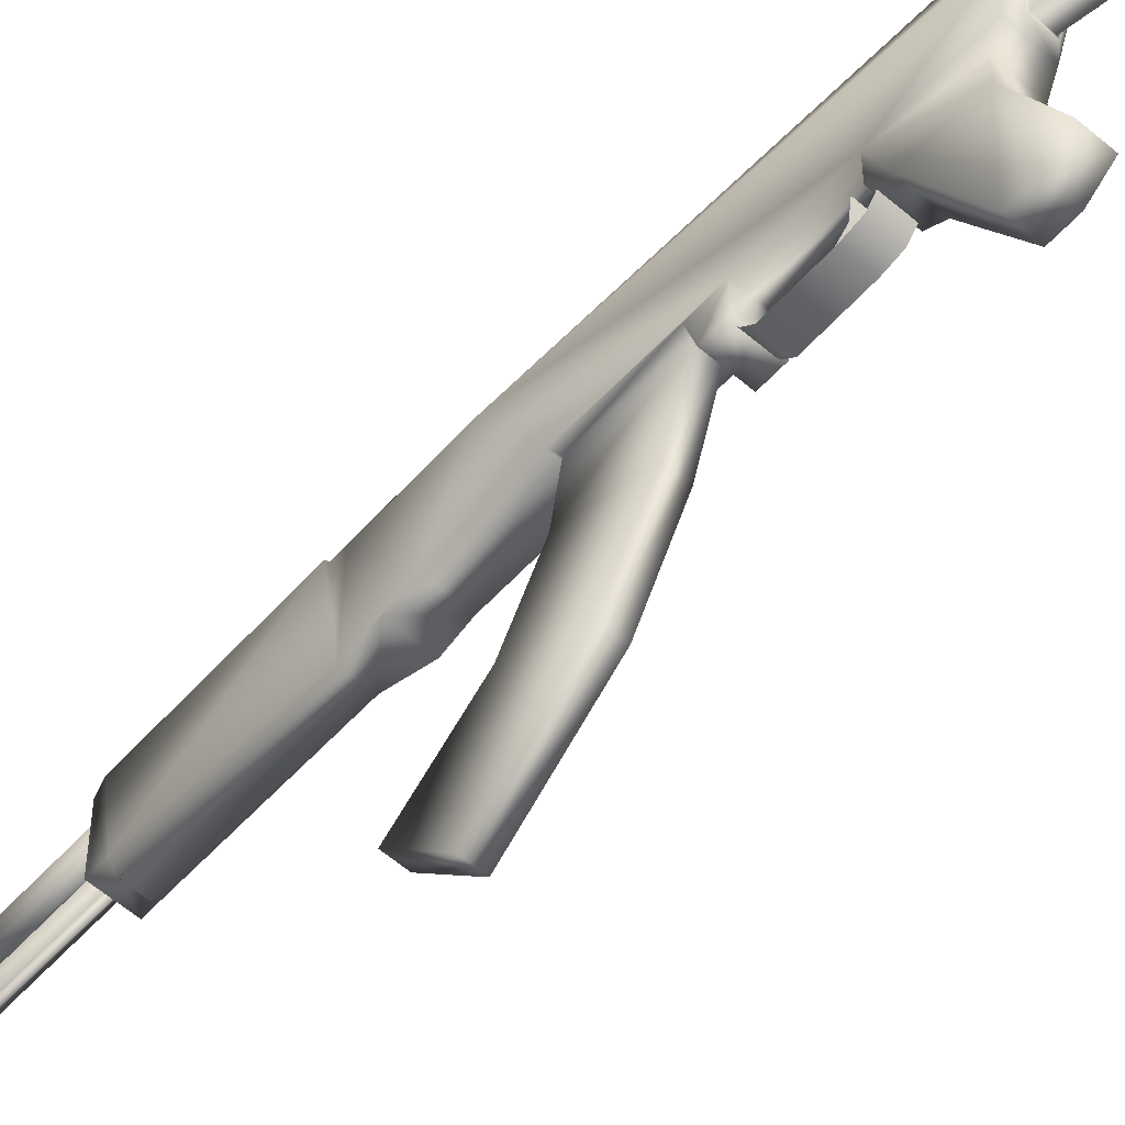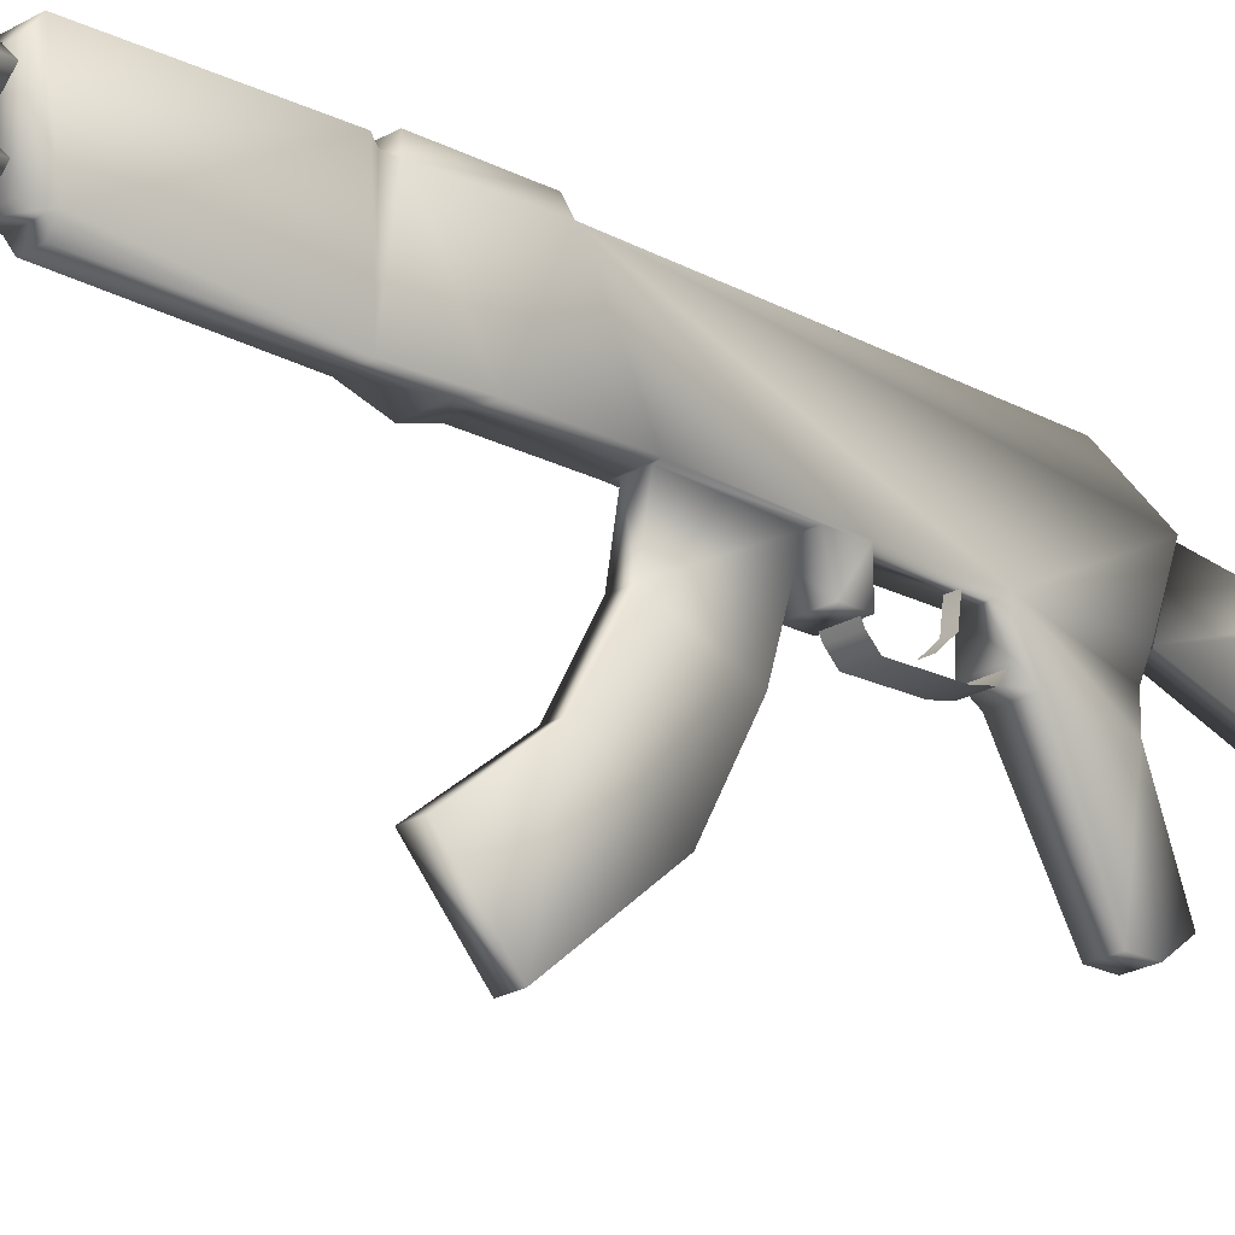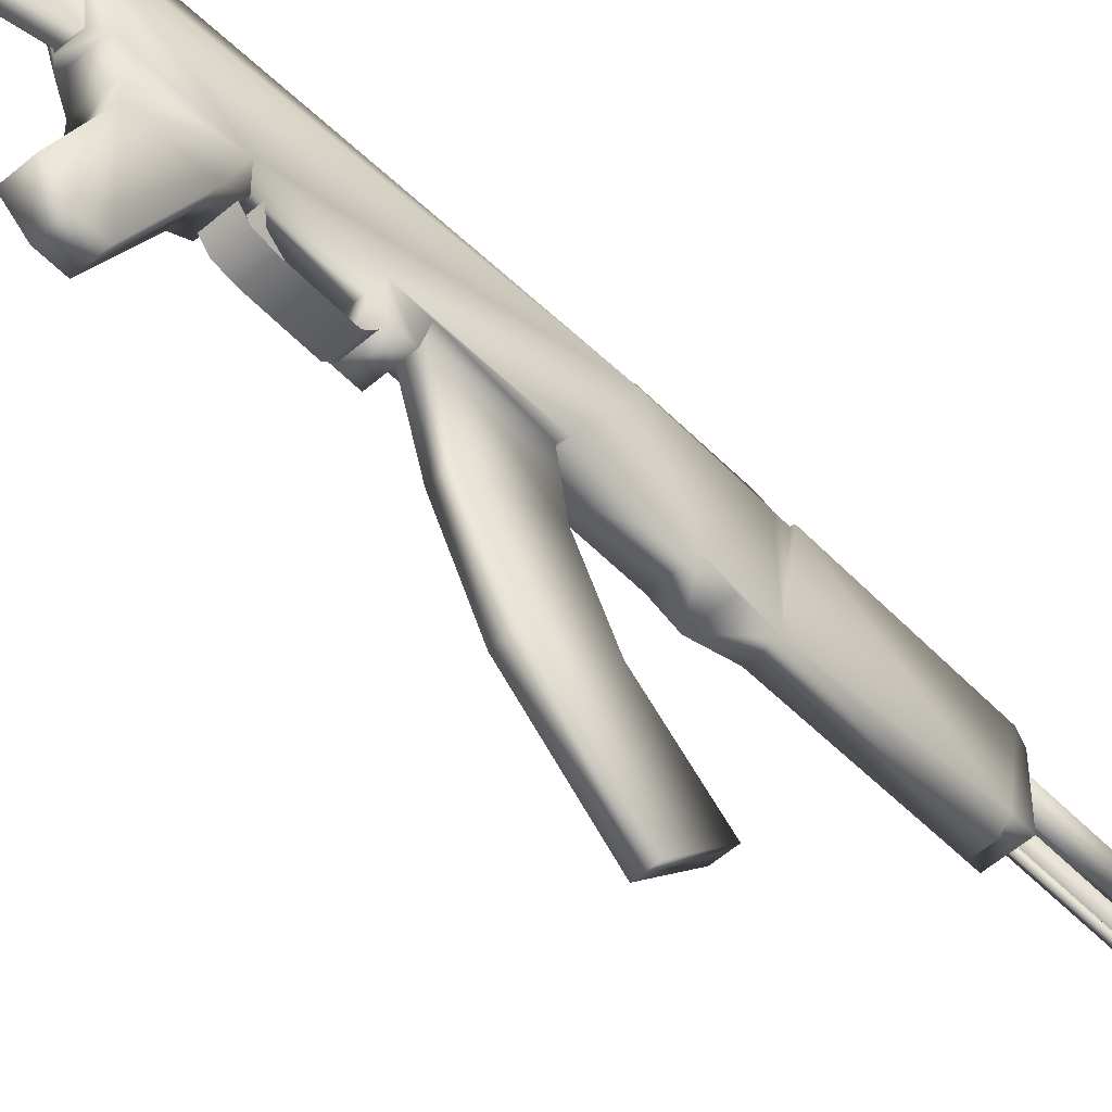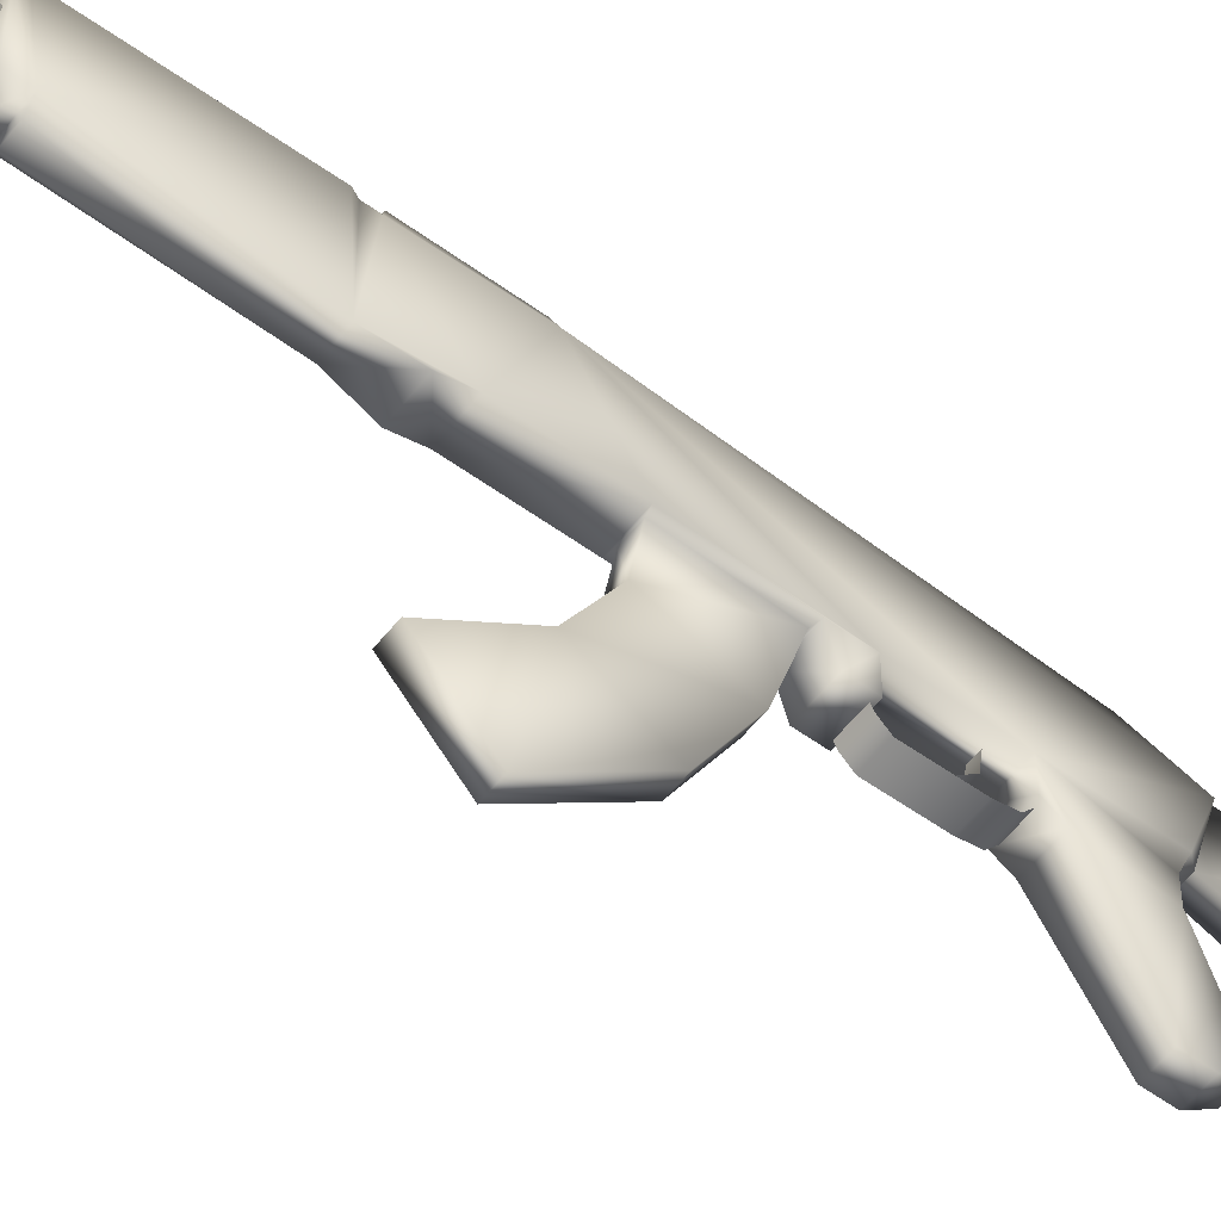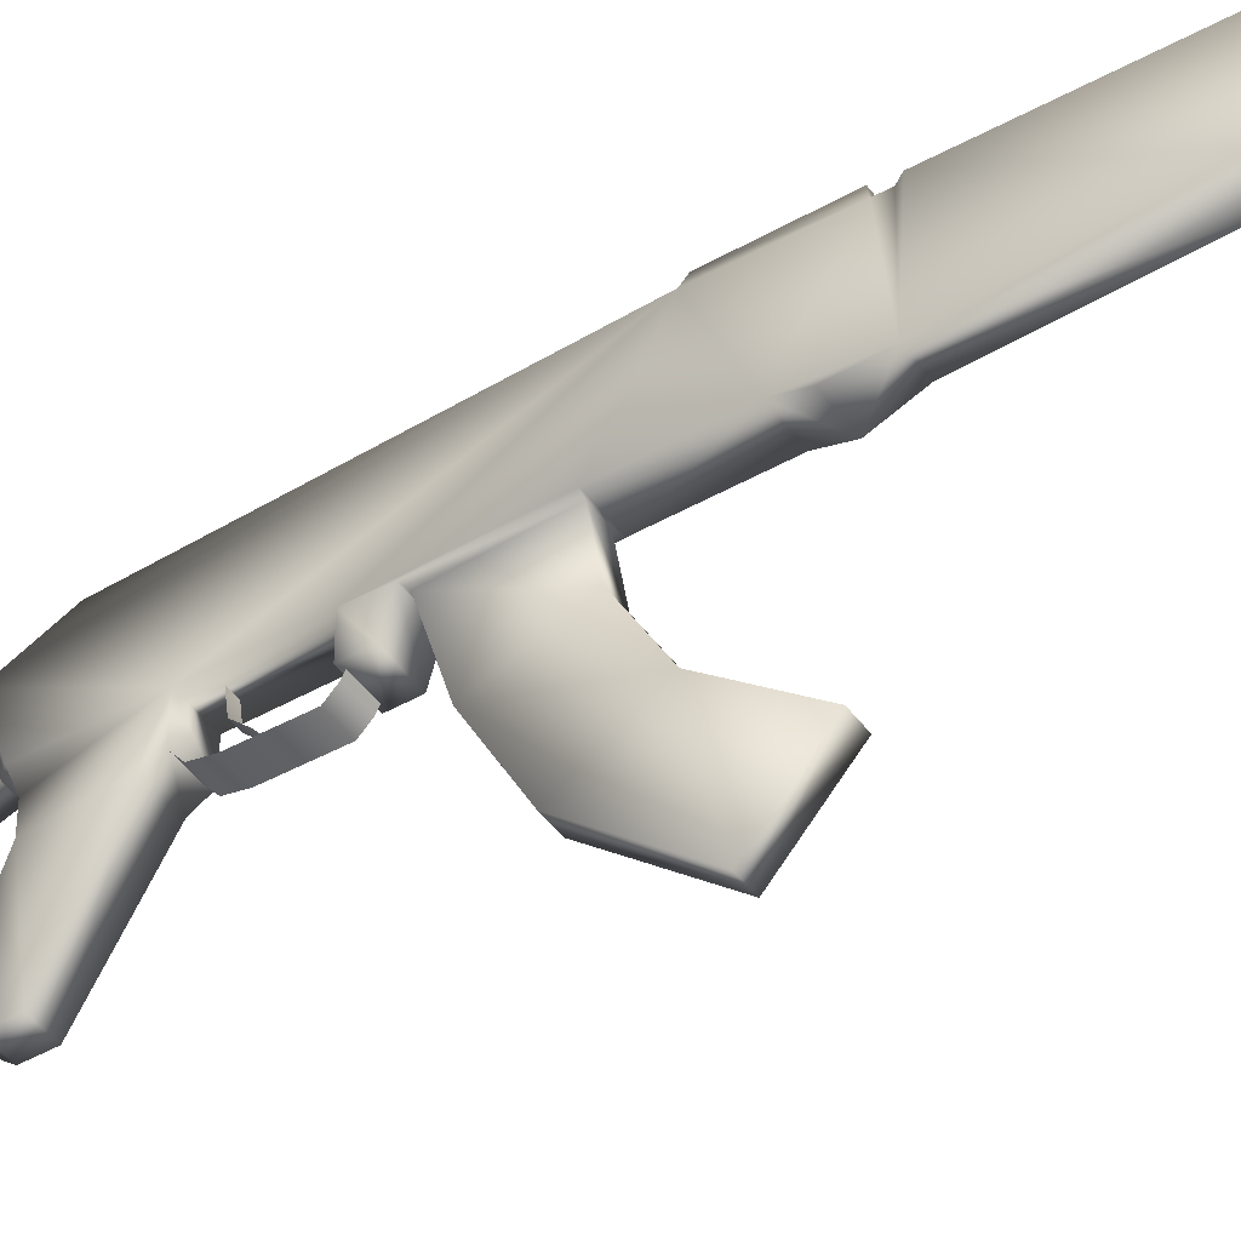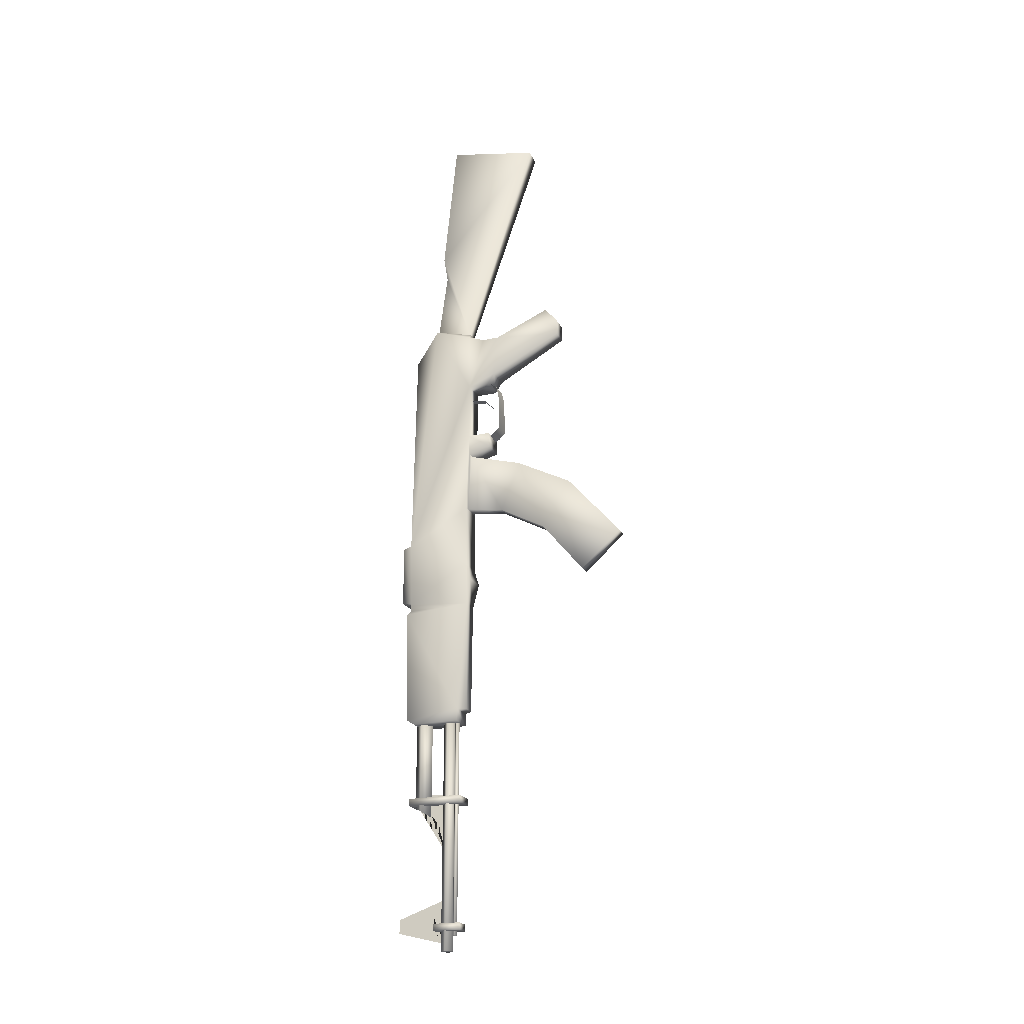
<metadata>
{"format":"obj","ext":"obj","renderer":"f3d","projection":"perspective","resolution":1024,"background":"white","views":[{"elev":-57.8,"azim":-41.8,"up":"+Y"},{"elev":-21.5,"azim":-133.1,"up":"+Y"},{"elev":-54.0,"azim":42.8,"up":"+Y"},{"elev":-55.8,"azim":-127.5,"up":"+Y"},{"elev":-44.8,"azim":123.6,"up":"+Y"},{"elev":-22.6,"azim":-69.2,"up":"+Z"}]}
</metadata>
<code>
o ak47.obj
g default
v -0.05953 0.1008 1.028
v -0.04539 0.1527 0.5704
v -0.04275 0.1388 0.4849
v -0.04156 -0.06541 0.1965
v -0.04156 -0.05136 0.04967
v -0.04156 -0.03318 -0.2396
v -0.04156 -0.03318 -0.1883
v -0.04156 -0.02805 0.01168
v -0.04156 -0.00892 0.1964
v -0.04156 0.03419 -0.742
v -0.04156 0.04108 -0.2601
v -0.04156 0.04468 0.01168
v -0.04156 0.04468 -0.1883
v -0.04156 0.04681 0.2187
v -0.04156 0.05144 -0.4735
v -0.04156 0.05144 -0.6827
v -0.04156 0.07965 -1.209
v -0.04156 0.07965 -1.252
v -0.04156 0.1771 0.263
v -0.04156 0.2391 -1.252
v -0.04156 0.2584 -0.81
v -0.04156 0.2584 -0.8385
v -0.04156 0.2643 -0.589
v -0.04156 0.2652 -1.234
v -0.04156 0.2736 -0.8487
v -0.0359 0.1716 0.2635
v -0.03498 0.06696 -1.509
v -0.03498 0.06696 -1.531
v -0.03498 0.2536 -1.509
v -0.03498 0.2536 -1.531
v -0.03332 -0.1923 0.9845
v -0.03044 0.05144 -0.8294
v -0.02973 -0.2944 0.2298
v -0.02973 -0.2944 0.1758
v -0.02973 -0.2514 0.2828
v -0.02928 -0.06798 -0.1662
v -0.02928 -0.06573 -0.04248
v -0.02928 -0.05673 -0.002
v -0.02928 -0.04549 -0.1887
v -0.02928 -0.02525 0.02274
v -0.02928 -0.0005093 -0.2111
v -0.02921 0.2142 -1.205
v -0.02921 0.2142 -1.552
v -0.02749 0.2976 -0.5942
v -0.02749 0.2976 -0.7986
v -0.02659 0.06696 -1.929
v -0.02659 0.06696 -1.952
v -0.02659 0.1592 -1.929
v -0.02659 0.1592 -1.952
v -0.02385 0.04789 0.2375
v -0.0229 -0.5125 -0.6286
v -0.0229 -0.3746 -0.7517
v -0.0229 -0.3303 -0.4169
v -0.0229 -0.2319 -0.5745
v -0.0229 -0.1432 -0.3185
v -0.0229 -0.077 -0.4901
v -0.0229 0.04129 -0.2643
v -0.0229 0.05123 -0.4691
v -0.0221 0.1197 -1.177
v -0.0221 0.1197 -2.017
v -0.02138 0.05144 -1.209
v -0.02045 0.05315 0.2386
v -0.0183 0.2643 0.1553
v -0.01288 -0.03562 -0.07248
v -0.01288 -0.003626 -0.03947
v -0.01288 0.05035 -0.03272
v -0.008176 0.0933 -1.227
v -0.008176 0.0933 -1.967
v -1.139e-10 0.1849 -1.205
v -1.139e-10 0.1849 -1.57
v -1.139e-10 0.2434 -1.205
v -1.139e-10 0.2434 -1.534
v -8.62e-11 0.09763 -1.177
v -8.62e-11 0.09763 -2.017
v -8.62e-11 0.1418 -1.177
v -8.62e-11 0.1418 -2.017
v -3.189e-11 0.08513 -1.227
v -3.189e-11 0.08513 -1.967
v -3.189e-11 0.1015 -1.227
v -3.189e-11 0.1015 -1.967
v 0 0.1187 -1.845
v 0 0.1232 -1.993
v 0 0.1314 -1.689
v 0 0.1322 -1.496
v 0 0.1547 -1.603
v 0 0.1552 -1.936
v 0 0.1592 -1.957
v 0 0.1598 -1.89
v 0 0.1668 -1.878
v 0 0.1768 -1.949
v 0 0.1837 -1.877
v 0 0.1854 -1.56
v 0 0.1968 -1.936
v 0 0.2007 -1.886
v 0 0.2356 -1.492
v 0 0.2356 -1.528
v 0 0.2918 -1.906
v 0 0.2918 -1.951
v 0.008176 0.0933 -1.227
v 0.008176 0.0933 -1.967
v 0.01288 -0.03562 -0.07248
v 0.01288 -0.003626 -0.03947
v 0.01288 0.05035 -0.03272
v 0.01755 0.2643 0.1553
v 0.0197 0.05315 0.2386
v 0.02063 0.05144 -1.209
v 0.0221 0.1197 -1.177
v 0.0221 0.1197 -2.017
v 0.02215 -0.5125 -0.6286
v 0.02215 -0.3746 -0.7517
v 0.02215 -0.3303 -0.4169
v 0.02215 -0.2319 -0.5745
v 0.02215 -0.1432 -0.3185
v 0.02215 -0.077 -0.4901
v 0.02215 0.04129 -0.2643
v 0.02215 0.05123 -0.4691
v 0.0231 0.04789 0.2375
v 0.02659 0.06696 -1.929
v 0.02659 0.06696 -1.952
v 0.02659 0.1592 -1.929
v 0.02659 0.1592 -1.952
v 0.02674 0.2976 -0.5942
v 0.02674 0.2976 -0.7986
v 0.02898 -0.2944 0.2298
v 0.02898 -0.2944 0.1758
v 0.02898 -0.2514 0.2828
v 0.02921 0.2142 -1.205
v 0.02921 0.2142 -1.552
v 0.02928 -0.06798 -0.1662
v 0.02928 -0.06573 -0.04248
v 0.02928 -0.05673 -0.002
v 0.02928 -0.04549 -0.1887
v 0.02928 -0.02525 0.02274
v 0.02928 -0.0005093 -0.2111
v 0.02969 0.05144 -0.8294
v 0.03257 -0.1923 0.9845
v 0.03498 0.06696 -1.509
v 0.03498 0.06696 -1.531
v 0.03498 0.2536 -1.509
v 0.03498 0.2536 -1.531
v 0.03516 0.1716 0.2635
v 0.04081 -0.06541 0.1965
v 0.04081 -0.05136 0.04967
v 0.04081 -0.03318 -0.2396
v 0.04081 -0.03318 -0.1883
v 0.04081 -0.02805 0.01168
v 0.04081 -0.00892 0.1964
v 0.04081 0.03419 -0.742
v 0.04081 0.04108 -0.2601
v 0.04081 0.04468 0.01168
v 0.04081 0.04468 -0.1883
v 0.04081 0.04681 0.2187
v 0.04081 0.05144 -0.4735
v 0.04081 0.05144 -0.6827
v 0.04081 0.07965 -1.209
v 0.04081 0.07965 -1.252
v 0.04081 0.1771 0.263
v 0.04081 0.2391 -1.252
v 0.04081 0.2584 -0.81
v 0.04081 0.2584 -0.8385
v 0.04081 0.2643 -0.589
v 0.04081 0.2652 -1.234
v 0.04081 0.2736 -0.8487
v 0.042 0.1388 0.4849
v 0.04464 0.1527 0.5704
v 0.05878 0.1008 1.028
f 83 85 92 96 95 84
f 82 87 90 86 88 89 91 94 93 90 87 98 97 81
f 166 1 31 136
f 165 2 1 166
f 3 2 165 164
f 141 26 3 164
f 104 63 19 157
f 23 63 104 161
f 122 44 23 161
f 45 44 122 123
f 21 45 123 159
f 22 21 159 160
f 163 25 22 160
f 24 25 163 162
f 17 18 156 155
f 61 17 155 106
f 135 32 61 106
f 10 32 135 148
f 154 16 10 148
f 15 16 154 153
f 56 58 116 114
f 54 56 114 112
f 52 54 112 110
f 51 52 110 109
f 111 53 51 109
f 113 55 53 111
f 115 57 55 113
f 6 11 149 144
f 7 6 144 145
f 151 13 7 145
f 12 13 151 150
f 8 12 150 146
f 5 8 146 143
f 34 5 143 125
f 33 34 125 124
f 126 35 33 124
f 142 4 35 126
f 147 9 4 142
f 152 14 9 147
f 50 14 152 117
f 31 62 105 136
f 162 158 20 24
f 18 20 158 156
f 67 77 99 79
f 100 80 79 99
f 78 100 99 77
f 67 68 78 77
f 79 80 68 67
f 100 78 68 80
f 42 69 127 71
f 128 72 71 127
f 70 128 127 69
f 42 43 70 69
f 71 72 43 42
f 128 70 43 72
f 59 73 107 75
f 108 76 75 107
f 74 108 107 73
f 59 60 74 73
f 75 76 60 59
f 108 74 60 76
f 48 49 47 46
f 47 119 118 46
f 49 121 119 47
f 120 121 49 48
f 118 120 48 46
f 119 121 120 118
f 29 30 28 27
f 28 138 137 27
f 30 140 138 28
f 139 140 30 29
f 137 139 29 27
f 138 140 139 137
f 38 131 133 40
f 37 130 131 38
f 36 129 130 37
f 39 132 129 36
f 41 134 132 39
f 65 102 101 64
f 66 103 102 65
f 110 112 109
f 112 111 109
f 112 113 111
f 165 166 136
f 114 113 112
f 114 115 113
f 151 145 144
f 105 165 136
f 146 150 143
f 116 115 114
f 142 126 124
f 156 158 155
f 125 142 124
f 143 142 125
f 143 150 142
f 150 147 142
f 150 152 147
f 149 151 144
f 153 151 149
f 123 122 159
f 135 154 148
f 122 161 159
f 158 162 155
f 162 163 155
f 161 104 157
f 106 155 135
f 155 163 135
f 164 165 105
f 141 164 105
f 152 157 117
f 157 152 150
f 161 157 150
f 151 161 150
f 153 161 151
f 154 161 153
f 159 161 154
f 135 159 154
f 160 159 135
f 163 160 135
f 54 52 51
f 53 54 51
f 55 54 53
f 1 2 31
f 55 56 54
f 57 56 55
f 7 13 6
f 2 62 31
f 12 8 5
f 57 58 56
f 35 4 33
f 20 18 17
f 4 34 33
f 4 5 34
f 12 5 4
f 9 12 4
f 14 12 9
f 13 11 6
f 13 15 11
f 44 45 21
f 16 32 10
f 23 44 21
f 24 20 17
f 25 24 17
f 63 23 19
f 17 61 32
f 25 17 32
f 2 3 62
f 3 26 62
f 19 14 50
f 14 19 12
f 19 23 12
f 23 13 12
f 23 15 13
f 23 16 15
f 23 21 16
f 21 32 16
f 22 25 32
f 21 22 32
f 58 15 153 116
f 149 11 57 115
f 116 153 149 115
f 11 15 58 57
f 157 19 26 141
f 62 50 117 105
f 117 157 141 105
f 26 19 50 62

</code>
